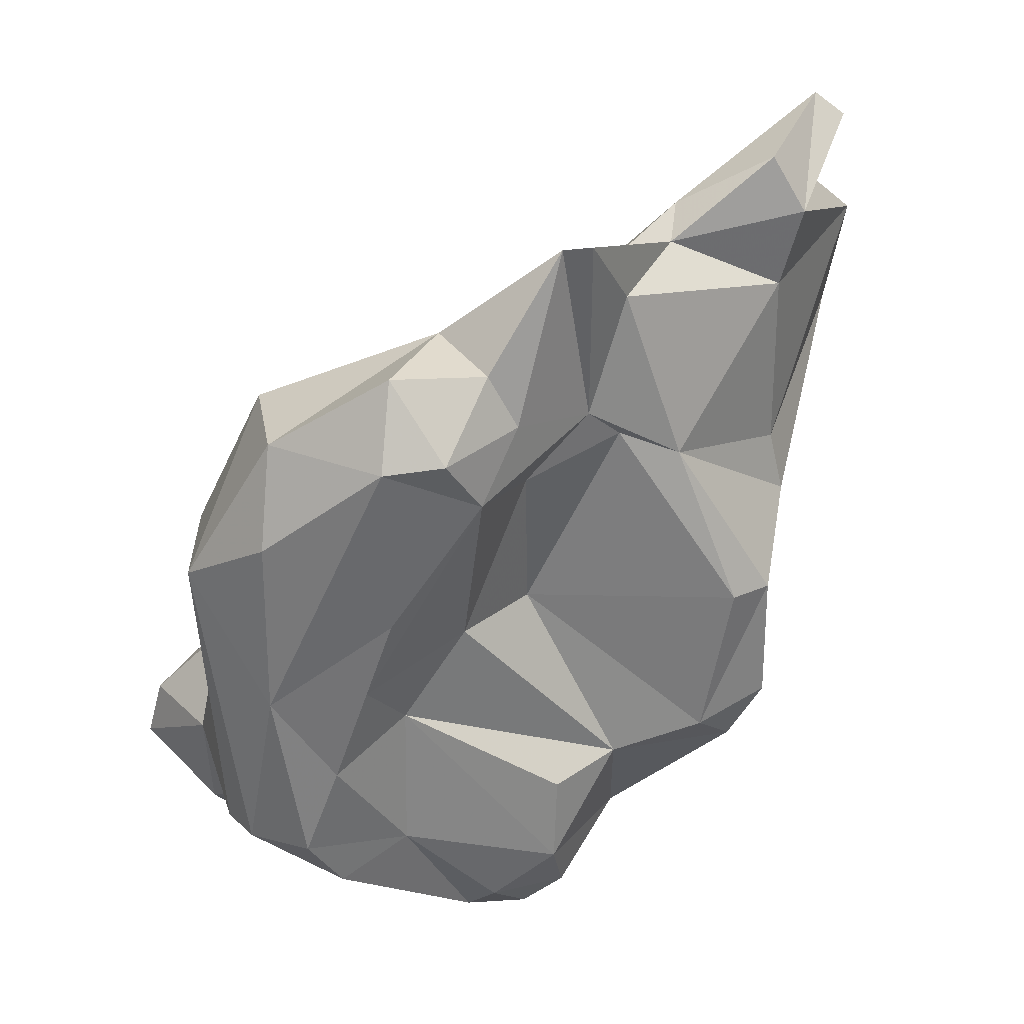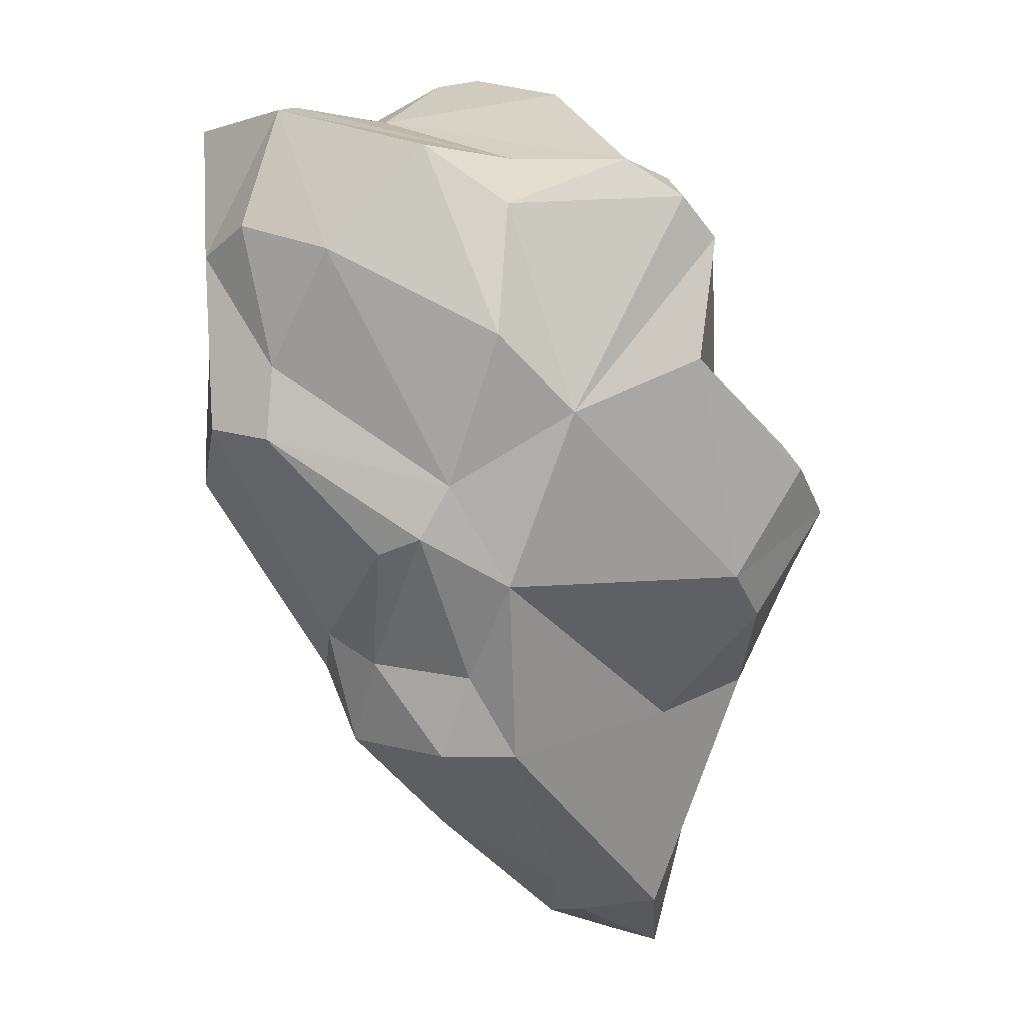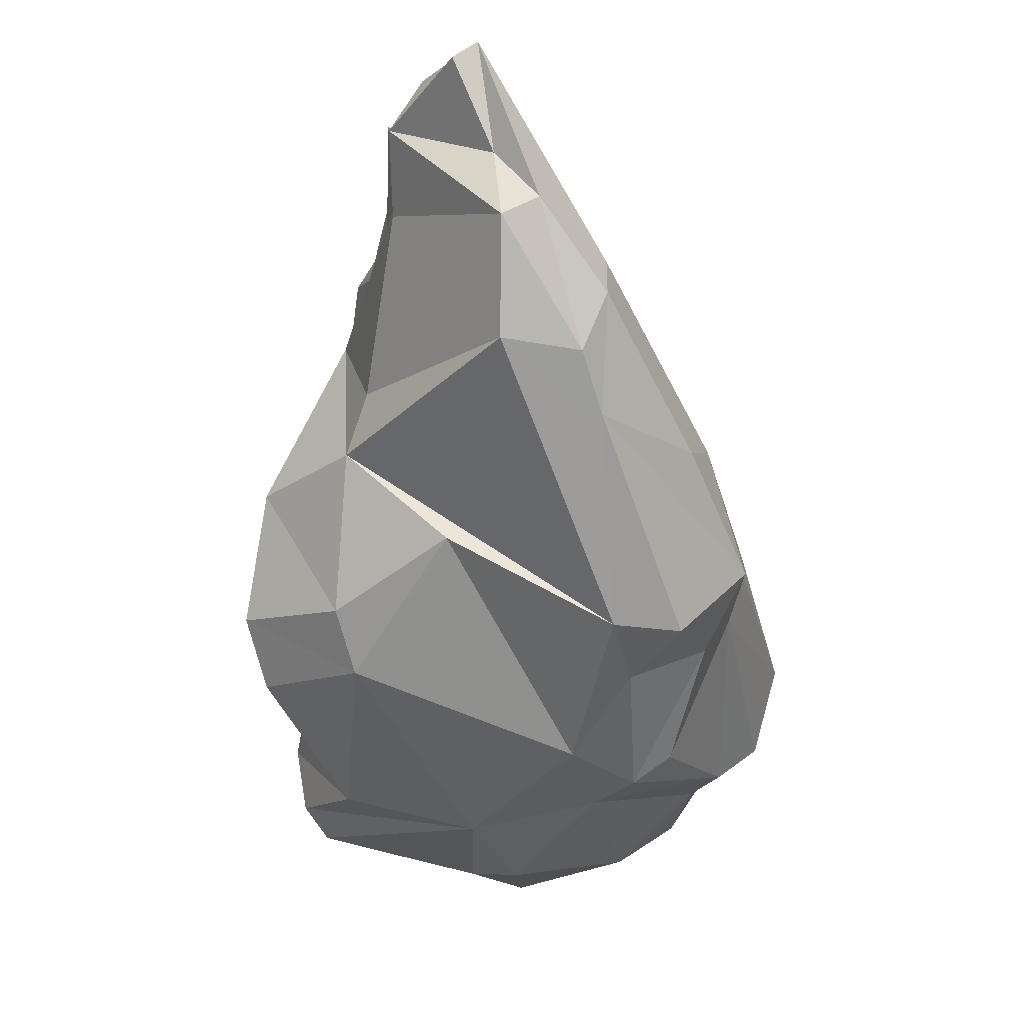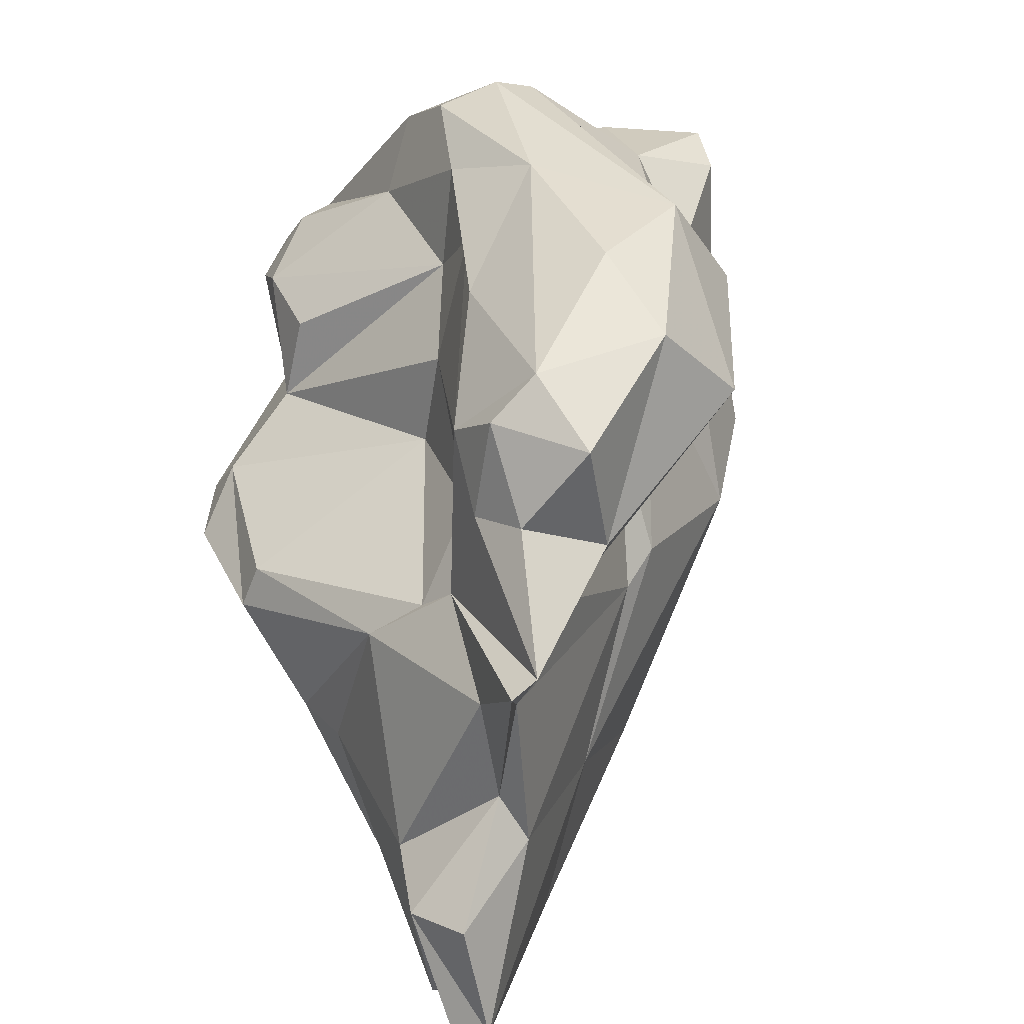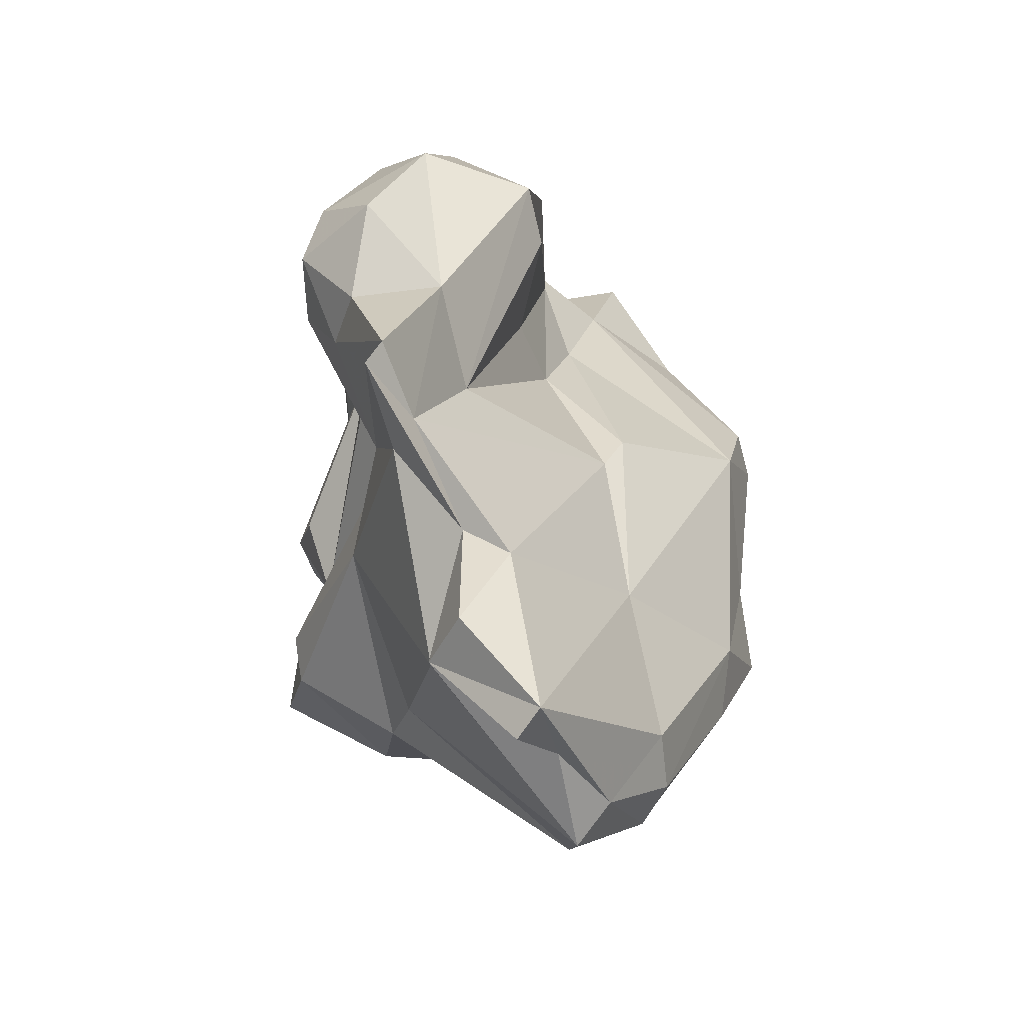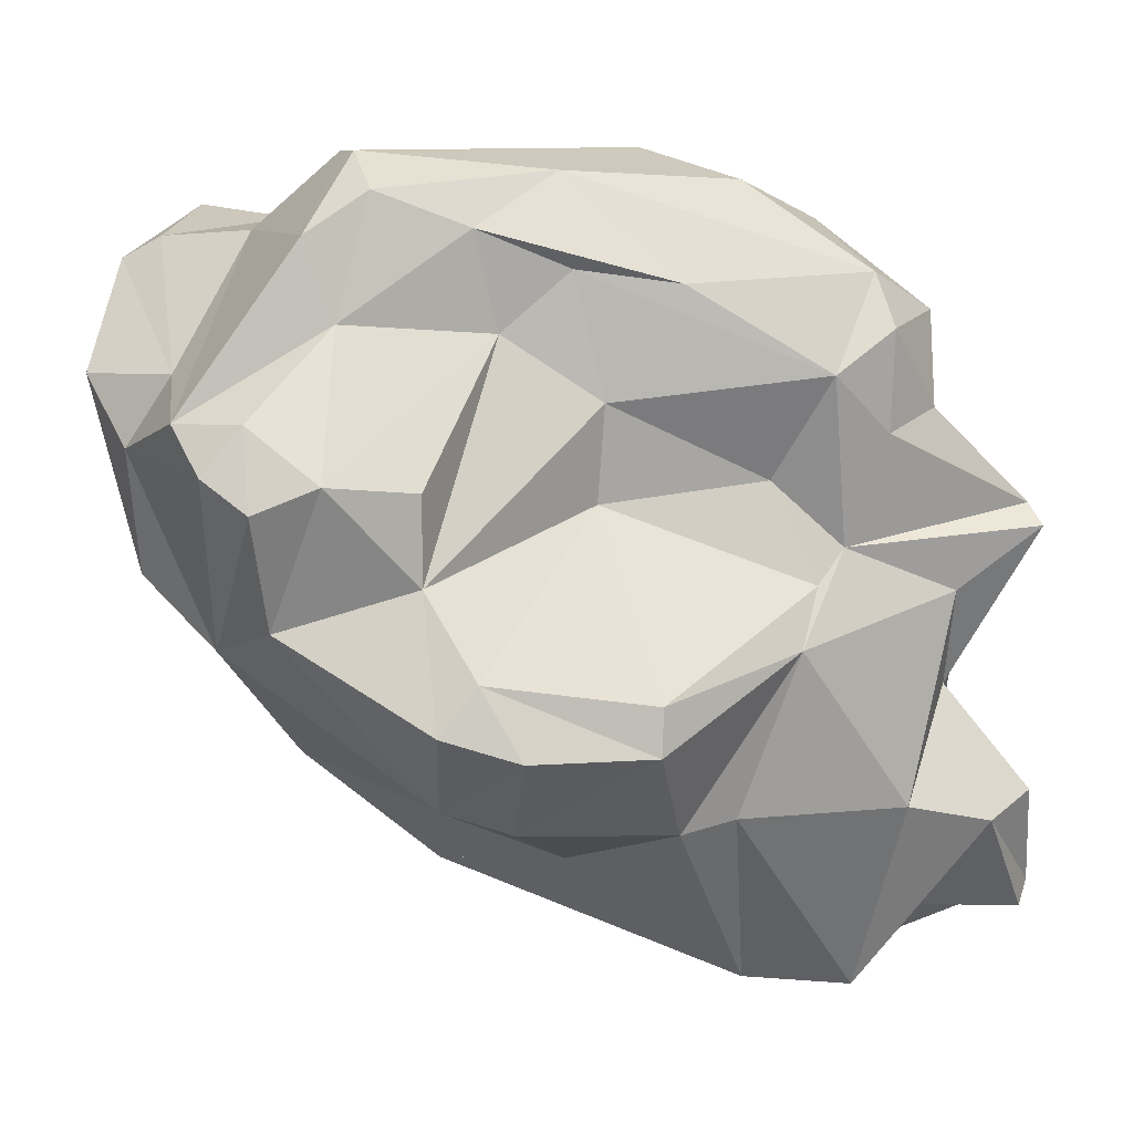
<metadata>
{"format":"obj","ext":"obj","renderer":"f3d","projection":"perspective","resolution":1024,"background":"white","views":[{"elev":41.0,"azim":36.5,"up":"+Y"},{"elev":-19.2,"azim":-0.8,"up":"+Z"},{"elev":-3.9,"azim":160.0,"up":"+Y"},{"elev":27.6,"azim":163.2,"up":"+Z"},{"elev":68.2,"azim":150.7,"up":"+Y"},{"elev":23.5,"azim":74.5,"up":"+Z"}]}
</metadata>
<code>
v 139.3 261.9 78.37
v 139.8 258.5 78.01
v 139.5 259.9 82.25
v 139.5 259.5 85.85
v 141.5 255.4 85.67
v 139.6 257.4 82.39
v 141.3 257.7 77.44
v 139.4 260.9 77.36
v 141.4 257.2 79.22
v 141.3 262 84.22
v 142.9 254.9 81.52
v 139.3 257.9 86.33
v 142.6 264 73.17
v 140.6 255.9 82.56
v 144.2 258.5 74.58
v 140.7 264.4 76.96
v 143.3 264.5 82.5
v 142.7 262.4 73.64
v 142.3 268.2 85.95
v 144.9 267 81.11
v 142.9 264.2 86.39
v 141.9 256.5 86.3
v 146 257.1 75.97
v 142 259.9 86.55
v 144 261.5 72.57
v 147.1 270.9 72.8
v 143.6 272.3 84.52
v 145.3 257.7 74.75
v 145.3 254 83.94
v 142.8 264.8 84.8
v 143.9 271.3 83.24
v 143.4 263.7 71.05
v 144.6 267 71.02
v 145.2 268.9 82.23
v 144.3 268.2 77.79
v 145.8 262 70.18
v 147.6 255.8 84.5
v 145.7 266.8 69.49
v 145.3 269 77.17
v 146.5 260.8 71.96
v 147.2 254.8 79.15
v 145.9 273 86.62
v 144.1 268.7 88.35
v 147.4 254.6 82.63
v 148.5 273.1 79.5
v 146.7 270.6 88.04
v 145.5 260.6 89.2
v 146.6 260.7 89.49
v 147.5 258.6 73.78
v 149 267.6 68
v 148.5 271.7 68.74
v 144.2 258.5 86.95
v 149.6 268.2 86.36
v 147.2 265.7 88.76
v 149.1 256.3 77.68
v 148.3 260.7 88.96
v 147.7 262.2 70.21
v 149.4 273.3 86.18
v 150.2 275.5 73.93
v 151.9 277.5 69.47
v 148.8 258.9 88.1
v 148.9 270.7 67.68
v 148.7 263.1 87.91
v 147.9 274.7 81.86
v 150.6 275.8 78.32
v 148.6 275.2 84.78
v 148.9 265.6 86.75
v 150.5 255.4 84.3
v 153.6 260.9 74.82
v 150.2 274.8 82.71
v 149.9 266.1 83.57
v 150.9 273.1 67.55
v 151 271.7 84.14
v 152 255.8 83.45
v 150.4 270.3 81.24
v 151.9 264.6 72.06
v 149.7 269.2 67.44
v 152.4 257.2 79.52
v 150.6 273.5 85.06
v 151.3 272.1 79.58
v 150.9 275.2 75.2
v 149.6 259.5 86.08
v 150.6 277.4 79.97
v 149.1 263.7 85.31
v 150.9 273.3 82.42
v 153 258.4 83.32
v 151.4 275.2 78.07
v 151.3 277.5 79.57
v 151.9 269.4 67.73
v 152.1 272.5 67.11
v 151.6 274.5 68.98
v 152.7 260.9 82.8
v 153.1 260.7 80.56
v 151.8 271.2 78.86
v 152.4 277.1 72.54
v 154.2 266.9 73.63
v 150.3 265.8 81.03
v 151.7 256.9 84.54
v 153.7 268.5 73.56
v 152.7 277 69.19
v 153.1 273.4 72.92
v 153.4 275.6 72.35
v 155.3 266 77.79
v 152.9 256.7 82.74
v 155 261.6 78.83
v 154.3 262.6 74.3
v 153.1 270.3 77.72
v 155.4 260.5 77.73
v 155.7 265.9 76.64
v 156.1 262.4 77.18
g foo
f 36 40 25
f 40 36 57
f 25 18 32
f 36 25 32
f 32 18 13
f 50 57 36
f 50 36 32
f 13 33 32
f 38 32 33
f 50 32 38
f 57 50 89
f 50 38 62
f 77 50 62
f 89 50 77
f 62 38 33
f 33 51 62
f 90 89 77
f 72 62 51
f 77 62 72
f 90 77 72
f 23 7 28
f 28 7 15
f 18 7 2
f 15 7 18
f 8 2 1
f 18 2 8
f 40 49 28
f 25 15 18
f 28 15 25
f 40 28 25
f 57 49 40
f 16 8 1
f 76 49 57
f 13 8 16
f 18 8 13
f 76 57 96
f 13 16 33
f 89 96 57
f 96 89 99
f 16 26 33
f 99 89 90
f 33 26 51
f 26 60 51
f 91 90 72
f 72 51 60
f 91 72 60
f 100 91 60
f 41 11 23
f 41 23 55
f 9 11 14
f 23 11 9
f 9 14 6
f 49 55 23
f 2 9 6
f 7 9 2
f 23 9 7
f 49 23 28
f 69 55 49
f 2 6 3
f 3 1 2
f 3 10 1
f 76 69 49
f 106 69 76
f 10 16 1
f 16 17 35
f 96 106 76
f 26 16 35
f 39 26 35
f 101 99 90
f 39 59 26
f 59 60 26
f 101 90 102
f 102 90 91
f 100 102 91
f 60 59 95
f 95 102 60
f 60 102 100
f 5 14 11
f 29 5 11
f 29 11 41
f 44 29 41
f 55 44 41
f 14 5 6
f 6 5 12
f 78 55 69
f 3 6 12
f 3 12 4
f 78 69 108
f 4 10 3
f 108 69 110
f 110 69 106
f 17 16 10
f 109 110 106
f 17 20 35
f 96 109 106
f 107 109 96
f 96 99 107
f 35 20 39
f 99 101 107
f 20 45 39
f 107 101 87
f 65 39 45
f 65 59 39
f 81 87 101
f 81 101 102
f 59 65 81
f 95 81 102
f 59 81 95
f 5 29 37
f 37 29 44
f 22 5 37
f 68 37 44
f 68 44 74
f 68 52 37
f 74 44 55
f 74 55 104
f 52 22 37
f 55 78 104
f 12 5 22
f 24 12 22
f 52 24 22
f 104 78 86
f 93 86 78
f 24 4 12
f 78 108 93
f 105 93 108
f 10 4 24
f 108 110 105
f 21 10 24
f 93 97 71
f 17 10 21
f 97 93 105
f 109 105 110
f 21 30 17
f 103 105 109
f 19 30 21
f 17 30 20
f 103 97 105
f 34 20 30
f 94 97 103
f 103 109 107
f 75 71 97
f 75 97 94
f 107 94 103
f 34 30 31
f 19 27 30
f 31 30 27
f 75 94 80
f 45 34 31
f 20 34 45
f 80 94 107
f 45 31 27
f 87 80 107
f 64 45 27
f 45 64 65
f 88 80 87
f 88 87 81
f 88 81 65
f 64 83 65
f 88 65 83
f 98 68 74
f 74 104 98
f 52 68 61
f 82 61 68
f 82 68 98
f 86 98 104
f 86 82 98
f 61 47 52
f 52 47 24
f 84 82 86
f 93 92 86
f 84 86 92
f 82 84 63
f 47 21 24
f 93 84 92
f 67 63 84
f 93 71 84
f 71 67 84
f 21 47 19
f 19 47 43
f 73 67 71
f 71 75 73
f 43 27 19
f 42 27 43
f 73 75 80
f 73 80 85
f 66 64 42
f 64 27 42
f 64 66 70
f 83 70 85
f 88 83 80
f 83 85 80
f 64 70 83
f 47 61 48
f 48 61 56
f 61 82 56
f 63 56 82
f 43 47 48
f 54 48 56
f 63 54 56
f 54 43 48
f 53 54 63
f 63 67 53
f 53 67 73
f 46 43 54
f 58 54 53
f 46 54 58
f 42 43 46
f 79 58 73
f 58 53 73
f 85 79 73
f 42 46 58
f 66 42 58
f 70 66 79
f 79 66 58
f 79 85 70
g

</code>
